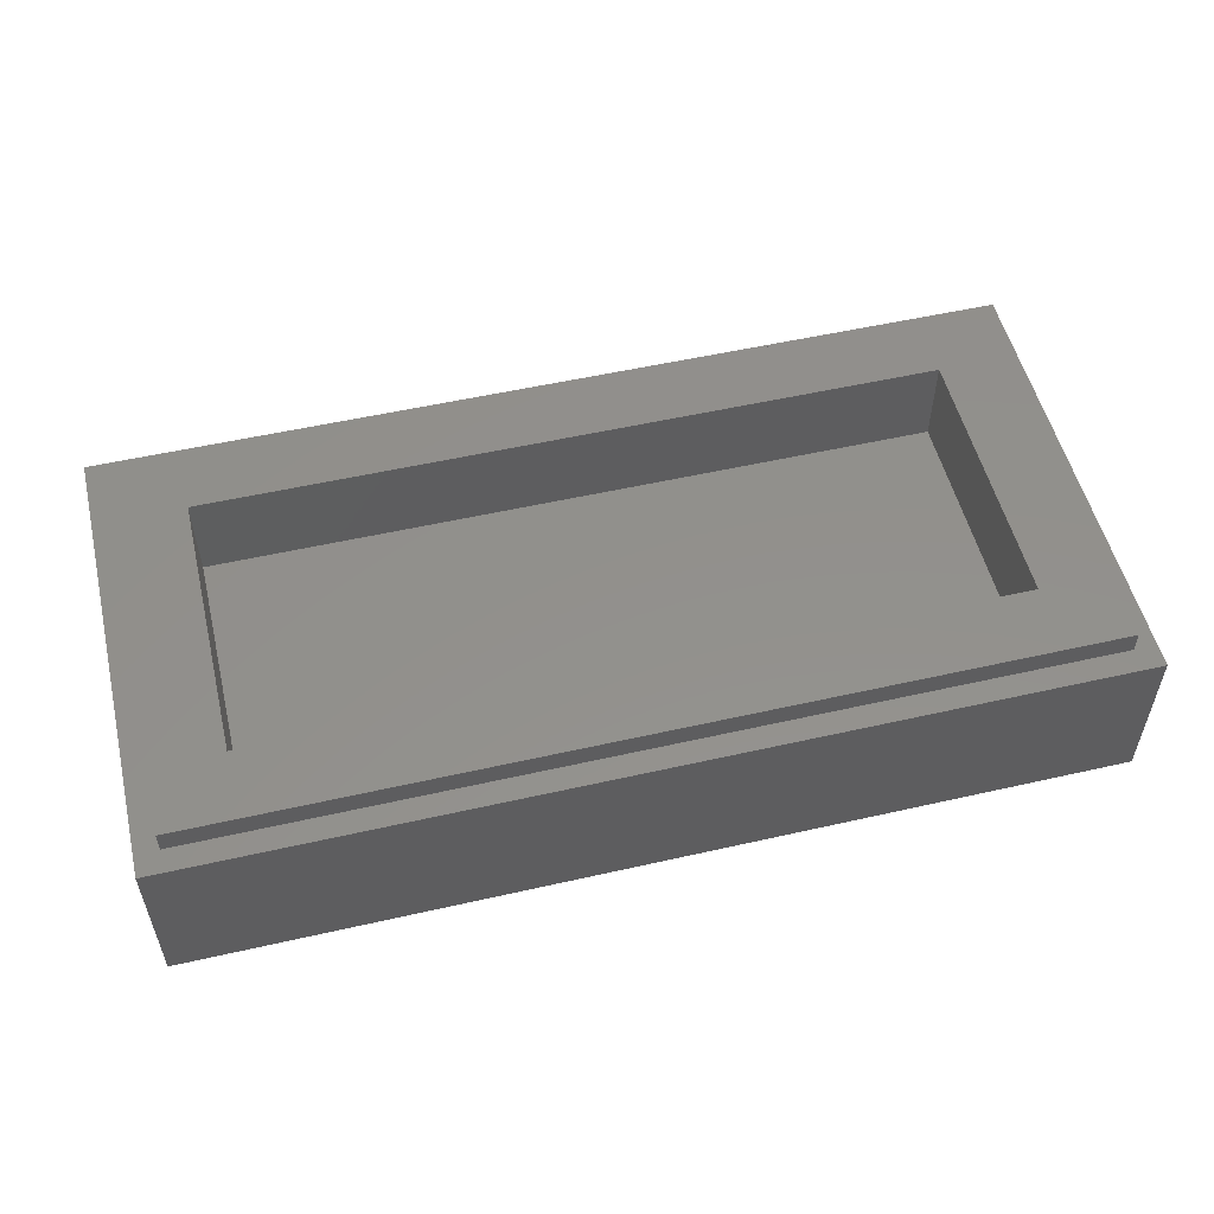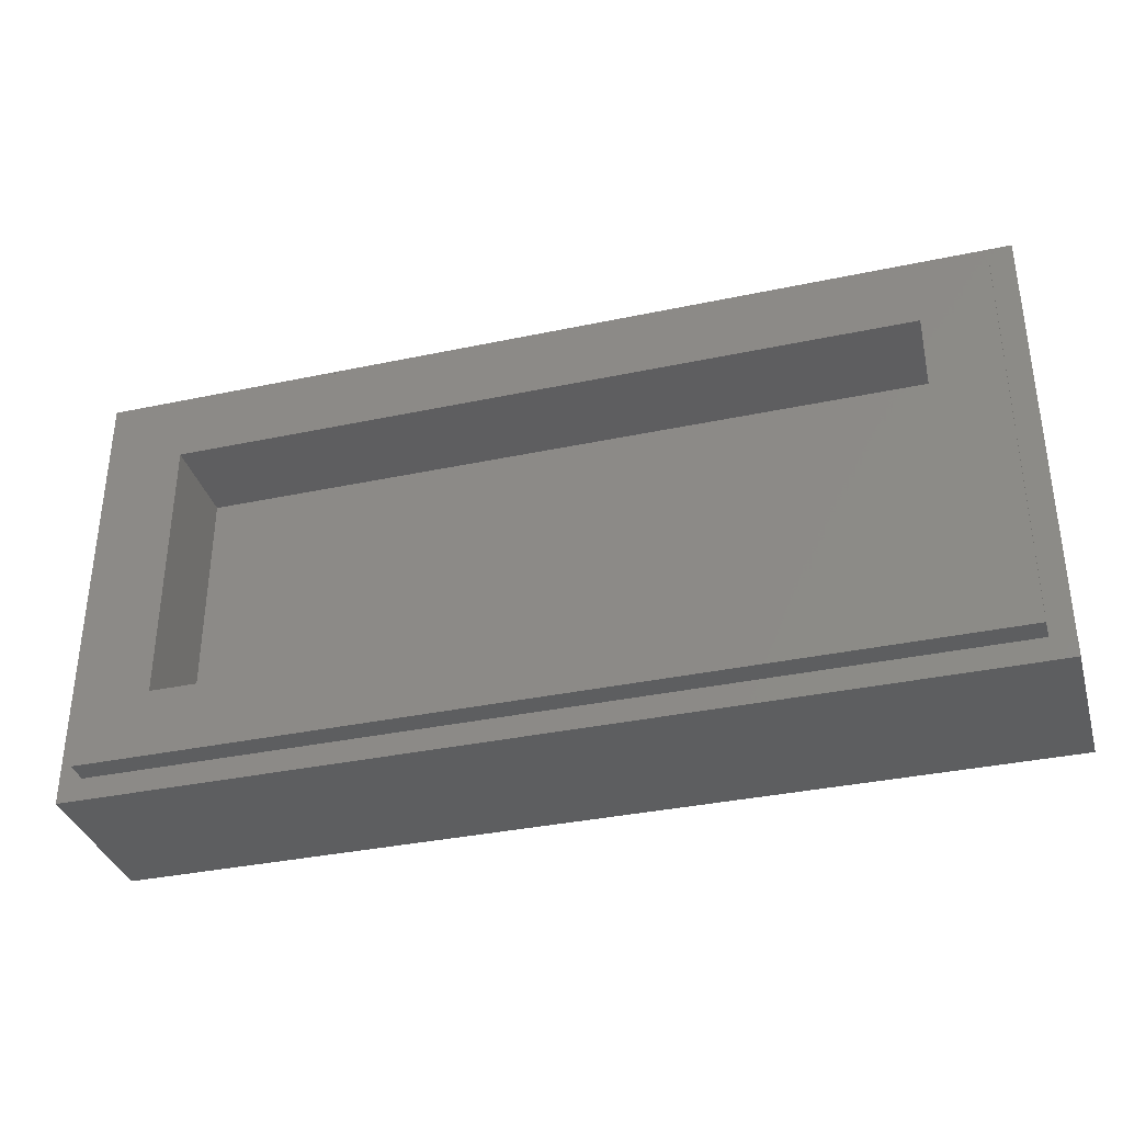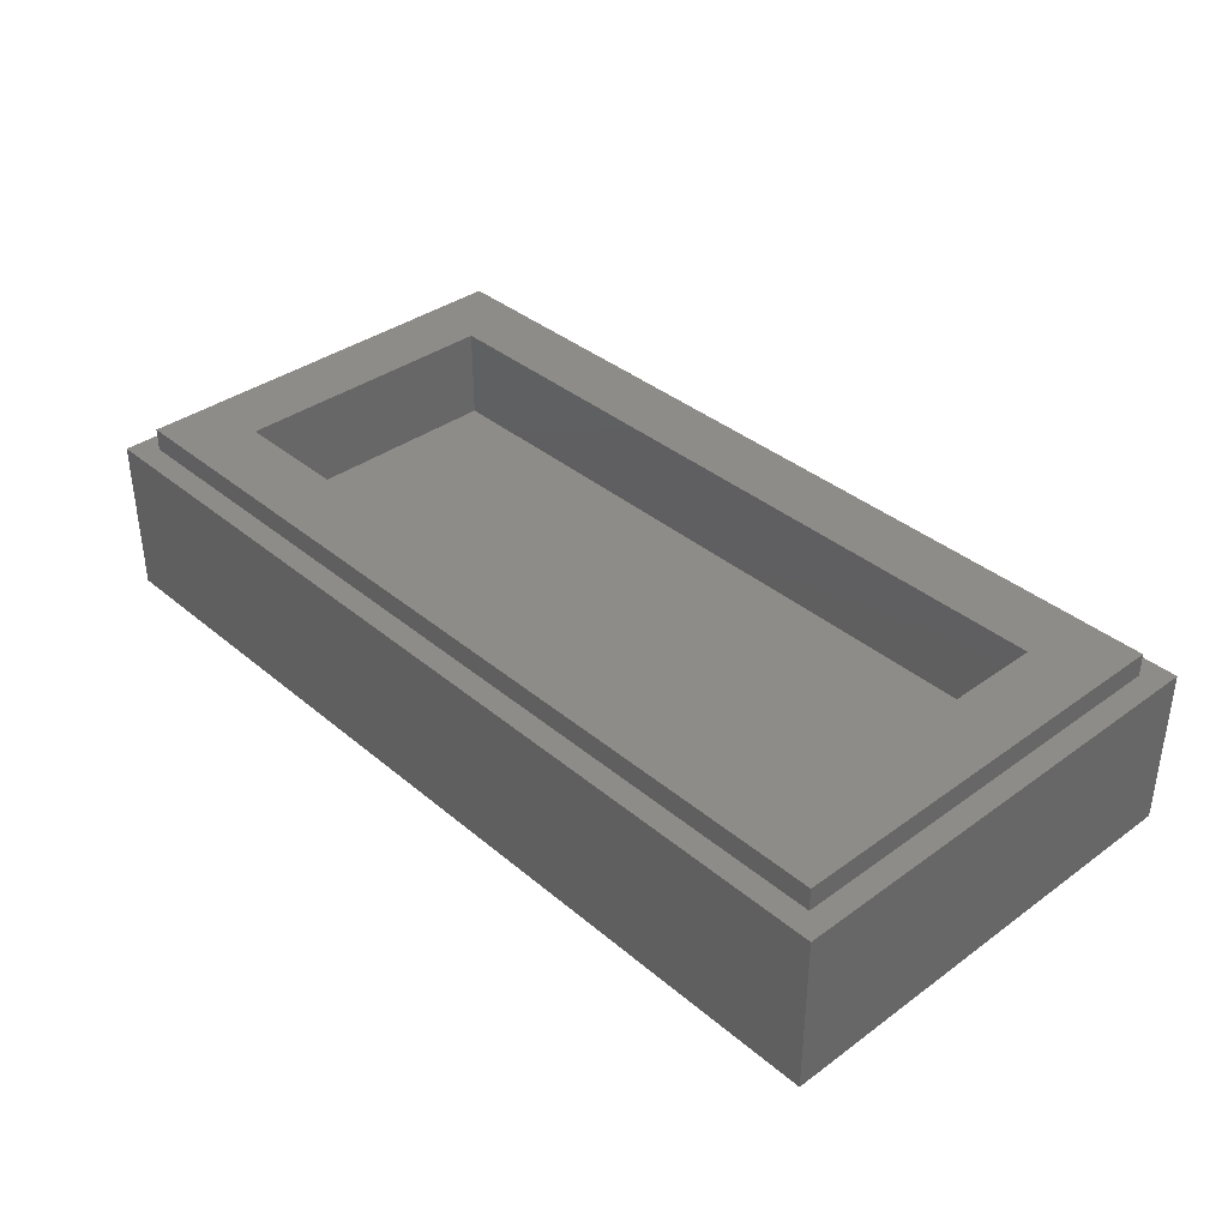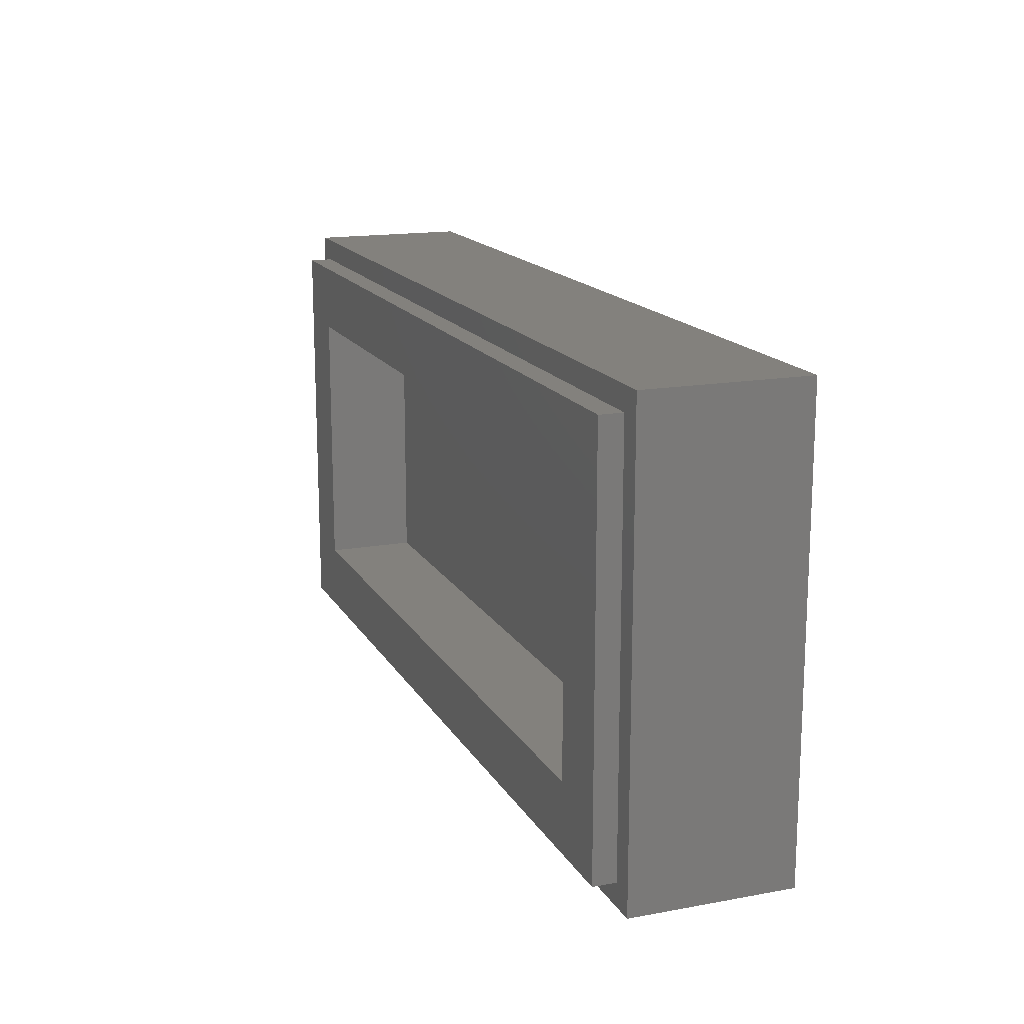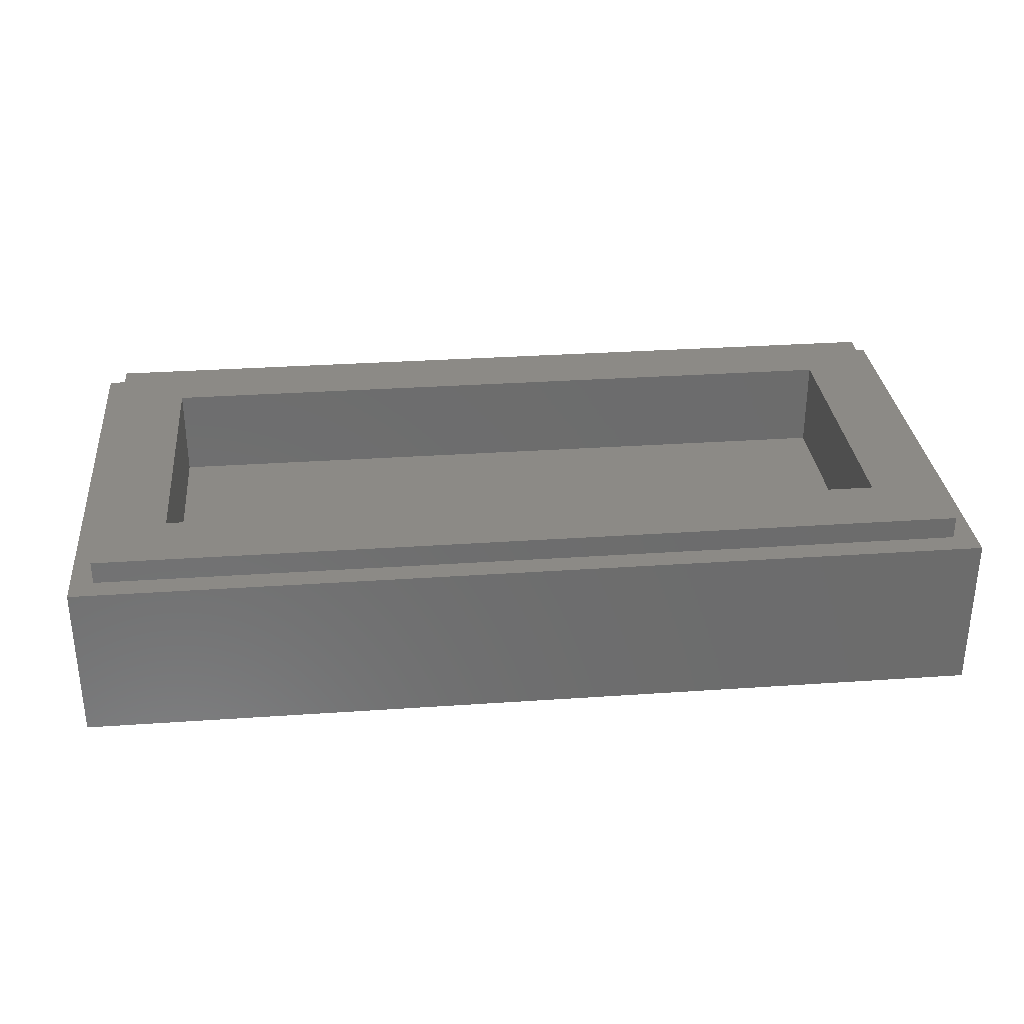
<metadata>
{"format":"stl","ext":"stl","renderer":"f3d","projection":"perspective","resolution":1024,"background":"white","views":[{"elev":53.7,"azim":-13.6,"up":"+Y"},{"elev":-35.3,"azim":-164.3,"up":"+Z"},{"elev":37.1,"azim":47.0,"up":"+Y"},{"elev":16.0,"azim":-110.7,"up":"+Z"},{"elev":31.3,"azim":-5.6,"up":"+Y"}]}
</metadata>
<code>
# stl→obj: 246 verts, 488 faces
v -8 2.8 4
v -8 0 4
v 8 0 4
v 8 2.8 4
v -8 2.8 -4
v -8 0 -4
v 8 2.8 -4
v 8 0 -4
v -7.6 3.2 3.6
v -7.6 2.8 3.6
v 7.6 2.8 3.6
v 7.6 3.2 3.6
v -7.6 3.2 -3.6
v -7.6 2.8 -3.6
v 7.6 3.2 -3.6
v 7.6 2.8 -3.6
v -6.4 1.6 2.4
v 6.4 1.6 2.4
v 6.4 1.6 -2.4
v -6.4 1.6 -2.4
v -6.4 3.2 2.4
v 6.4 3.2 2.4
v -6.4 3.2 -2.4
v 6.4 3.2 -2.4
v -2.64 0 -1.276
v -2.64 0 -0.756
v -3.96 0 -0.756
v -3.96 0 -1.276
v -0.48 0 -1.276
v -0.48 0 -0.756
v -1.84 0 -0.756
v -1.84 0 -1.276
v 1.6 0 -1.276
v 1.6 0 -0.756
v 0.24 0 -0.756
v 0.24 0 -1.276
v 6.28 0 0.324
v 6.28 0 1.724
v 5.96 0 1.724
v 5.96 0 0.324
v 6.28 0 -1.796
v 6.28 0 -0.396
v 5.96 0 -0.396
v 5.96 0 -1.796
v 7.24 0 -1.556
v 7.24 0 1.364
v 6.88 0 1.364
v 6.88 0 -1.556
v -4.68 0 0.684
v -7.084 0 0.684
v -7.084 0 0.364
v -4.68 0 0.364
v -4.68 0 -0.3
v -7.084 0 -0.3
v -7.092 0 -0.656
v -4.688 0 -0.656
v -4.68 0 -1.344
v -7.084 0 -1.344
v -7.084 0 -1.676
v -4.68 0 -1.676
v -4.68 0 1.644
v -7.084 0 1.644
v -7.084 0 1.364
v -4.68 0 1.364
v -4.68 0 1.092
v -7.084 0 1.092
v -7.084 0 0.976
v -4.68 0 0.976
v -4.68 0 0.076
v -7.084 0 0.076
v -7.084 0 -0.04
v -4.68 0 -0.04
v -4.68 0 -0.952
v -7.084 0 -0.952
v -7.084 0 -1.068
v -4.68 0 -1.068
v 0.12 0 0.484
v -3.988 0 0.384
v 4.228 0 0.384
v 4.228 0 0.484
v -0.048 0 1.22
v -0.048 0 1.364
v -0.4 0 1.364
v -0.4 0 1.22
v -1.52 0 0.848
v -1.52 0 1.996
v -1.64 0 1.996
v -1.64 0 0.848
v -3.772 0 0.968
v -3.892 0 0.848
v -3.772 0 0.848
v -3.256 0 0.968
v 1.712 0 1.472
v 1.172 0 1.472
v 1.172 0 1.352
v 1.712 0 1.352
v 1.832 0 1.996
v 1.712 0 1.996
v 1.832 0 0.848
v 1.712 0 0.848
v 1.172 0 1.996
v 1.052 0 1.996
v 1.052 0 0.848
v 1.172 0 0.848
v -3.256 0 0.848
v -3.772 0 1.996
v -3.892 0 1.996
v 2.448 0 0.968
v 2.328 0 0.848
v 2.448 0 0.848
v 2.964 0 0.968
v 2.964 0 0.848
v 2.448 0 1.996
v 2.328 0 1.996
v -2.912 0 1.432
v -2.885 0 1.601
v -2.998 0 1.659
v -3.034 0 1.432
v -2.885 0 1.263
v -2.998 0 1.205
v -2.808 0 1.12
v -2.894 0 1.013
v -2.692 0 1.024
v -2.739 0 0.8848
v -2.556 0 0.9908
v -2.556 0 0.8396
v -2.42 0 1.024
v -2.373 0 0.8848
v -2.304 0 1.12
v -2.218 0 1.013
v -2.42 0 1.84
v -2.304 0 1.744
v -2.218 0 1.851
v -2.373 0 1.979
v -2.556 0 1.873
v -2.556 0 2.024
v -2.692 0 1.84
v -2.739 0 1.979
v -2.808 0 1.744
v -2.894 0 1.851
v -2.269 0 1.668
v -2.125 0 1.668
v -2.124 0 1.168
v -2.268 0 1.168
v 3.368 0 1.428
v 3.395 0 1.597
v 3.282 0 1.655
v 3.246 0 1.428
v 3.395 0 1.259
v 3.282 0 1.201
v 3.472 0 1.116
v 3.386 0 1.009
v 3.588 0 1.02
v 3.541 0 0.8808
v 3.724 0 0.9868
v 3.724 0 0.8356
v 3.86 0 1.02
v 3.907 0 0.8808
v 3.976 0 1.116
v 4.062 0 1.009
v 3.86 0 1.836
v 3.976 0 1.74
v 4.062 0 1.847
v 3.907 0 1.975
v 3.724 0 1.869
v 3.724 0 2.02
v 3.588 0 1.836
v 3.541 0 1.975
v 3.472 0 1.74
v 3.386 0 1.847
v 4.011 0 1.664
v 4.155 0 1.664
v 4.156 0 1.164
v 4.012 0 1.164
v 2.443 0 -0.412
v 2.468 0 -0.286
v 2.357 0 -0.24
v 2.323 0 -0.412
v 2.646 0 -0.108
v 2.772 0 -0.0832
v 2.772 0 0.0372
v 2.6 0 0.0032
v 2.54 0 -0.1796
v 2.454 0 -0.0944
v 4.488 0 -0.286
v 4.513 0 -0.412
v 4.633 0 -0.412
v 4.599 0 -0.24
v 4.416 0 -0.1796
v 4.502 0 -0.0944
v 4.31 0 -0.108
v 4.356 0 0.0032
v 4.184 0 -0.0832
v 4.184 0 0.0372
v 2.468 0 -1.99
v 2.443 0 -1.864
v 2.323 0 -1.864
v 2.357 0 -2.036
v 2.54 0 -2.096
v 2.454 0 -2.182
v 2.646 0 -2.168
v 2.6 0 -2.279
v 2.772 0 -2.193
v 2.772 0 -2.313
v 4.31 0 -2.168
v 4.184 0 -2.193
v 4.184 0 -2.313
v 4.356 0 -2.279
v 4.416 0 -2.096
v 4.502 0 -2.182
v 4.488 0 -1.99
v 4.599 0 -2.036
v 4.513 0 -1.864
v 4.633 0 -1.864
v 3.882 0 -1.849
v 3.882 0 -1.603
v 3.022 0 -1.603
v 3.022 0 -1.849
v 3.18 0 -0.972
v 3.144 0 -1.296
v 3.244 0 -1.296
v 3.272 0 -1.02
v 3.288 0 -0.924
v 3.256 0 -0.4
v 3.152 0 -0.4
v 3.672 0 -1.02
v 3.748 0 -0.924
v 3.796 0 -1.296
v 3.704 0 -1.296
v -3.988 0 0.484
v 7.656 0 -2.796
v 5.216 0 -2.796
v 5.216 0 -3.508
v 7.656 0 -3.508
v 5.096 0 -2.796
v 5.096 0 -3.508
v -7.54 0 -2.796
v -7.54 0 -3.508
v 5.216 0 3.484
v 5.096 0 3.484
v 5.096 0 2.772
v 5.216 0 2.772
v 7.656 0 2.772
v 7.656 0 3.484
v -7.54 0 3.484
v -7.54 0 2.772
f 1 2 3
f 3 4 1
f 5 6 2
f 2 1 5
f 7 8 6
f 6 5 7
f 4 3 8
f 8 7 4
f 9 10 11
f 11 12 9
f 13 14 10
f 10 9 13
f 15 16 14
f 14 13 15
f 12 11 16
f 16 15 12
f 17 18 19
f 19 20 17
f 17 21 22
f 22 18 17
f 20 23 21
f 21 17 20
f 19 24 23
f 23 20 19
f 18 22 24
f 24 19 18
f 9 21 23
f 23 13 9
f 15 24 22
f 22 12 15
f 12 22 21
f 21 9 12
f 13 23 24
f 24 15 13
f 1 10 14
f 14 5 1
f 7 16 11
f 11 4 7
f 4 11 10
f 10 1 4
f 5 14 16
f 16 7 5
f 25 26 27
f 27 28 25
f 29 30 31
f 31 32 29
f 33 34 35
f 35 36 33
f 31 26 25
f 25 32 31
f 35 30 29
f 29 36 35
f 37 38 39
f 39 40 37
f 41 42 43
f 43 44 41
f 45 46 47
f 47 48 45
f 49 50 51
f 51 52 49
f 53 54 55
f 55 56 53
f 57 58 59
f 59 60 57
f 61 62 63
f 63 64 61
f 65 66 67
f 67 68 65
f 69 70 71
f 71 72 69
f 73 74 75
f 75 76 73
f 64 63 66
f 66 65 64
f 68 67 50
f 50 49 68
f 52 51 70
f 70 69 52
f 72 71 54
f 54 53 72
f 56 55 74
f 74 73 56
f 76 75 58
f 58 57 76
f 77 78 79
f 79 80 77
f 81 82 83
f 83 84 81
f 85 86 87
f 87 88 85
f 89 90 91
f 91 92 89
f 93 94 95
f 95 96 93
f 97 98 93
f 93 99 97
f 96 100 99
f 93 96 99
f 94 101 102
f 102 103 94
f 95 103 104
f 94 103 95
f 92 91 105
f 89 106 107
f 107 90 89
f 108 109 110
f 110 111 108
f 111 110 112
f 108 113 114
f 114 109 108
f 115 116 117
f 117 118 115
f 119 115 118
f 118 120 119
f 121 119 120
f 120 122 121
f 123 121 122
f 122 124 123
f 125 123 124
f 124 126 125
f 127 125 126
f 126 128 127
f 129 127 128
f 128 130 129
f 131 132 133
f 133 134 131
f 135 131 134
f 134 136 135
f 137 135 136
f 136 138 137
f 139 137 138
f 138 140 139
f 116 139 140
f 140 117 116
f 132 141 142
f 142 133 132
f 143 144 129
f 129 130 143
f 137 123 125
f 125 135 137
f 135 125 127
f 127 131 135
f 131 127 129
f 129 132 131
f 132 129 144
f 144 141 132
f 141 144 143
f 143 142 141
f 139 121 123
f 123 137 139
f 116 119 121
f 121 139 116
f 116 115 119
f 145 146 147
f 147 148 145
f 149 145 148
f 148 150 149
f 151 149 150
f 150 152 151
f 153 151 152
f 152 154 153
f 155 153 154
f 154 156 155
f 157 155 156
f 156 158 157
f 159 157 158
f 158 160 159
f 161 162 163
f 163 164 161
f 165 161 164
f 164 166 165
f 167 165 166
f 166 168 167
f 169 167 168
f 168 170 169
f 146 169 170
f 170 147 146
f 162 171 172
f 172 163 162
f 173 174 159
f 159 160 173
f 167 153 155
f 155 165 167
f 165 155 157
f 157 161 165
f 161 157 159
f 159 162 161
f 162 159 174
f 174 171 162
f 171 174 173
f 173 172 171
f 169 151 153
f 153 167 169
f 146 149 151
f 151 169 146
f 146 145 149
f 175 176 177
f 177 178 175
f 179 180 181
f 181 182 179
f 183 179 182
f 182 184 183
f 176 183 184
f 184 177 176
f 185 186 187
f 187 188 185
f 189 185 188
f 188 190 189
f 191 189 190
f 190 192 191
f 193 191 192
f 192 194 193
f 195 196 197
f 197 198 195
f 199 195 198
f 198 200 199
f 201 199 200
f 200 202 201
f 203 201 202
f 202 204 203
f 205 206 207
f 207 208 205
f 209 205 208
f 208 210 209
f 211 209 210
f 210 212 211
f 213 211 212
f 212 214 213
f 194 181 180
f 180 193 194
f 187 186 213
f 213 214 187
f 175 178 197
f 197 196 175
f 206 203 204
f 204 207 206
f 215 216 217
f 217 218 215
f 219 220 221
f 221 222 219
f 219 222 223
f 223 224 219
f 224 225 219
f 223 222 226
f 226 227 223
f 228 227 226
f 226 229 228
f 86 85 84
f 84 83 86
f 82 81 103
f 103 102 82
f 86 83 82
f 82 102 86
f 84 85 103
f 103 81 84
f 96 95 104
f 104 100 96
f 98 101 94
f 94 93 98
f 114 97 99
f 99 109 114
f 113 108 111
f 111 148 113
f 106 89 92
f 92 118 106
f 49 52 78
f 78 230 49
f 90 68 49
f 49 230 90
f 91 90 230
f 65 68 90
f 90 107 65
f 107 61 64
f 107 64 65
f 231 232 233
f 233 234 231
f 232 235 236
f 236 233 232
f 237 238 236
f 236 235 237
f 239 240 241
f 241 242 239
f 239 242 243
f 243 244 239
f 240 245 246
f 246 241 240
f 242 241 235
f 235 232 242
f 37 40 43
f 43 42 37
f 37 42 48
f 48 47 37
f 38 37 47
f 42 41 48
f 44 232 231
f 231 41 44
f 48 41 231
f 231 45 48
f 242 39 38
f 38 243 242
f 38 47 46
f 46 243 38
f 242 40 39
f 43 40 242
f 242 232 43
f 43 232 44
f 46 45 231
f 231 243 46
f 214 212 235
f 212 210 235
f 210 208 235
f 208 207 235
f 235 207 204
f 204 237 235
f 60 59 237
f 58 237 59
f 222 221 229
f 229 226 222
f 224 223 227
f 227 189 224
f 191 193 224
f 224 189 191
f 185 189 227
f 227 186 185
f 186 227 228
f 228 216 186
f 213 186 216
f 216 215 213
f 228 229 216
f 221 220 217
f 217 216 221
f 229 221 216
f 211 213 215
f 215 209 211
f 205 209 215
f 215 206 205
f 218 203 206
f 206 215 218
f 201 203 218
f 218 199 201
f 195 199 218
f 218 196 195
f 196 218 217
f 217 175 196
f 176 175 219
f 219 225 176
f 175 217 220
f 220 219 175
f 183 176 225
f 225 179 183
f 179 225 224
f 224 180 179
f 193 180 224
f 34 33 197
f 197 178 34
f 177 34 178
f 34 177 184
f 184 35 34
f 198 197 33
f 33 36 198
f 78 52 69
f 69 27 78
f 27 73 76
f 76 28 27
f 246 62 61
f 61 107 246
f 241 164 163
f 241 163 172
f 241 172 173
f 173 80 241
f 241 166 164
f 113 168 166
f 166 241 113
f 113 170 168
f 113 147 170
f 113 148 147
f 148 111 150
f 150 111 152
f 111 112 154
f 154 152 111
f 156 154 112
f 112 80 156
f 158 156 80
f 160 158 80
f 173 160 80
f 110 80 112
f 79 194 192
f 79 192 190
f 190 241 79
f 181 194 79
f 79 78 181
f 241 80 79
f 241 190 188
f 241 188 187
f 241 114 113
f 241 97 114
f 241 98 97
f 241 101 98
f 27 53 56
f 56 73 27
f 72 53 27
f 69 72 27
f 78 27 26
f 78 26 31
f 78 31 30
f 78 30 35
f 35 184 78
f 78 182 181
f 78 184 182
f 92 105 124
f 124 122 92
f 120 92 122
f 118 92 120
f 106 118 117
f 106 117 140
f 106 140 138
f 138 246 106
f 142 143 88
f 88 87 142
f 143 130 88
f 130 128 88
f 87 133 142
f 87 134 133
f 246 107 106
f 91 230 105
f 124 105 230
f 230 126 124
f 77 230 78
f 103 85 77
f 104 103 77
f 85 88 77
f 77 88 128
f 128 126 77
f 126 230 77
f 187 214 235
f 235 241 187
f 76 57 28
f 28 57 60
f 60 25 28
f 29 200 198
f 198 36 29
f 110 109 80
f 80 109 99
f 99 77 80
f 100 104 77
f 99 100 77
f 2 245 240
f 240 3 2
f 3 239 244
f 3 240 239
f 3 244 243
f 3 243 231
f 231 8 3
f 231 234 8
f 233 8 234
f 8 233 236
f 236 6 8
f 237 6 238
f 236 238 6
f 2 246 245
f 25 60 237
f 237 32 25
f 200 29 32
f 32 237 200
f 200 237 202
f 202 237 204
f 6 237 58
f 58 75 6
f 74 55 6
f 6 75 74
f 6 55 54
f 54 71 6
f 70 6 71
f 6 70 51
f 51 2 6
f 2 51 50
f 2 67 66
f 2 66 63
f 63 246 2
f 246 63 62
f 2 50 67
f 246 138 136
f 241 246 136
f 136 87 241
f 136 134 87
f 241 86 102
f 241 102 101
f 241 87 86

</code>
